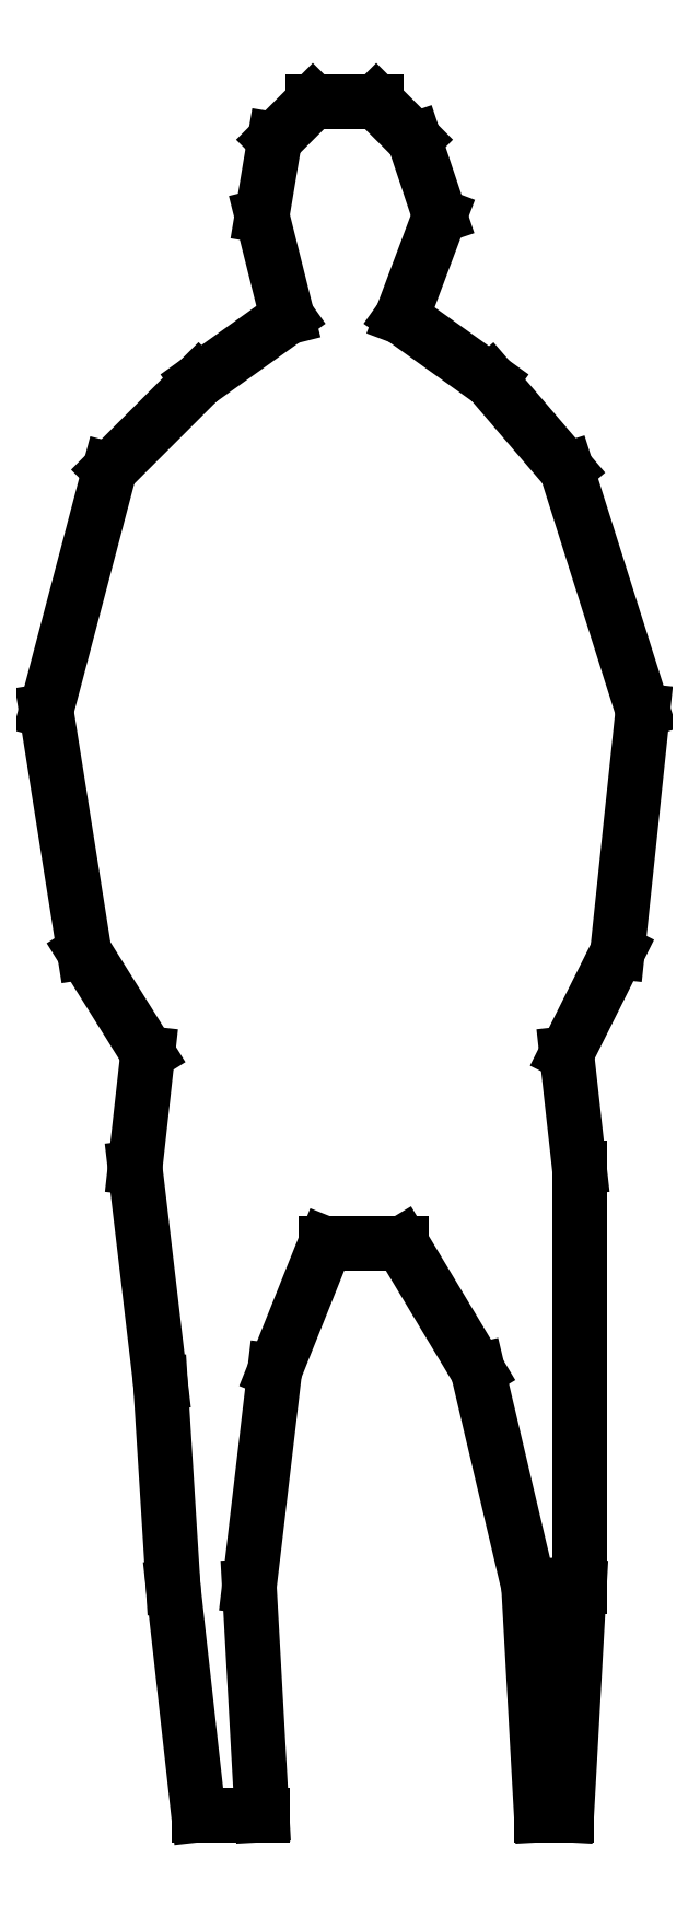
<metadata>
{"format":"dxf","ext":"dxf","renderer":"ezdxf+matplotlib","layout":"modelspace","background":"white","min_lineweight":24,"dpi":150}
</metadata>
<code>
0
SECTION
2
ENTITIES
0
3DFACE
8
0
10
0.1016
20
3.429
30
0
11
0.2286
21
3.429
31
0
12
0.3048
22
3.353
32
0
13
0.0254
23
3.353
33
0
70
     4
0
3DFACE
8
0
10
0.3048
20
3.353
30
0
11
0.0254
21
3.353
31
0
12
0
22
3.2
32
0
13
0.3556
23
3.2
33
0
70
     5
0
3DFACE
8
0
10
0
20
3.2
30
0
11
0.3556
21
3.2
31
0
12
0.2794
22
2.997
32
0
13
0.0508
23
2.997
33
0
70
     5
0
3DFACE
8
0
10
0.2794
20
2.997
30
0
11
0.0508
21
2.997
31
0
12
-0.127
22
2.87
32
0
13
0.4572
23
2.87
33
0
70
     5
0
3DFACE
8
0
10
-0.127
20
2.87
30
0
11
0.4572
21
2.87
31
0
12
0.6096
22
2.692
32
0
13
-0.3048
23
2.692
33
0
70
     5
0
3DFACE
8
0
10
0.6096
20
2.692
30
0
11
-0.3048
21
2.692
31
0
12
-0.4318
22
2.21
32
0
13
0.762
23
2.21
33
0
70
     5
0
3DFACE
8
0
10
-0.4318
20
2.21
30
0
11
0.762
21
2.21
31
0
12
0.7112
22
1.727
32
0
13
-0.3556
23
1.727
33
0
70
     5
0
3DFACE
8
0
10
0.7112
20
1.727
30
0
11
-0.3556
21
1.727
31
0
12
-0.2286
22
1.524
32
0
13
0.6096
23
1.524
33
0
70
     5
0
3DFACE
8
0
10
-0.2286
20
1.524
30
0
11
0.6096
21
1.524
31
0
12
0.635
22
1.295
32
0
13
-0.254
23
1.295
33
0
70
     5
0
3DFACE
8
0
10
-0.254
20
1.295
30
0
11
0.635
21
1.295
31
0
12
0.2794
22
1.143
32
0
13
0.127
23
1.143
33
0
70
    11
0
3DFACE
8
0
10
-0.254
20
1.295
30
0
11
0.127
21
1.143
31
0
12
0.0254
22
0.889
32
0
13
-0.2032
23
0.8636
33
0
70
     5
0
3DFACE
8
0
10
0.0254
20
0.889
30
0
11
-0.2032
21
0.8636
31
0
12
-0.1778
22
0.4572
32
0
13
-0.0254
23
0.4572
33
0
70
     5
0
3DFACE
8
0
10
-0.1778
20
0.4572
30
0
11
-0.0254
21
0.4572
31
0
12
0
22
0
32
0
13
-0.127
23
0
33
0
70
     1
0
3DFACE
8
0
10
0.2794
20
1.143
30
0
11
0.635
21
1.295
31
0
12
0.635
22
0.9144
32
0
13
0.4318
23
0.889
33
0
70
     5
0
3DFACE
8
0
10
0.635
20
0.9144
30
0
11
0.4318
21
0.889
31
0
12
0.5334
22
0.4572
32
0
13
0.635
23
0.4572
33
0
70
     5
0
3DFACE
8
0
10
0.5334
20
0.4572
30
0
11
0.635
21
0.4572
31
0
12
0.6096
22
0
32
0
13
0.5588
23
0
33
0
70
     1
0
POLYLINE
8
_KTI_CONTROL
10
0
20
0
30
0
66
     1
70
     8
0
VERTEX
8
_KTI_CONTROL
10
0
20
0
30
0
70
    32
0
VERTEX
8
_KTI_CONTROL
10
0
20
0
30
0
70
    32
0
SEQEND
8
_KTI_CONTROL
0
POLYLINE
8
_KTI_CONTROL
10
0
20
0
30
0
66
     1
70
     8
0
VERTEX
8
_KTI_CONTROL
10
0
20
0
30
0
70
    32
0
VERTEX
8
_KTI_CONTROL
10
0
20
0
30
0
70
    32
0
SEQEND
8
_KTI_CONTROL
0
ENDSEC
0
EOF

</code>
